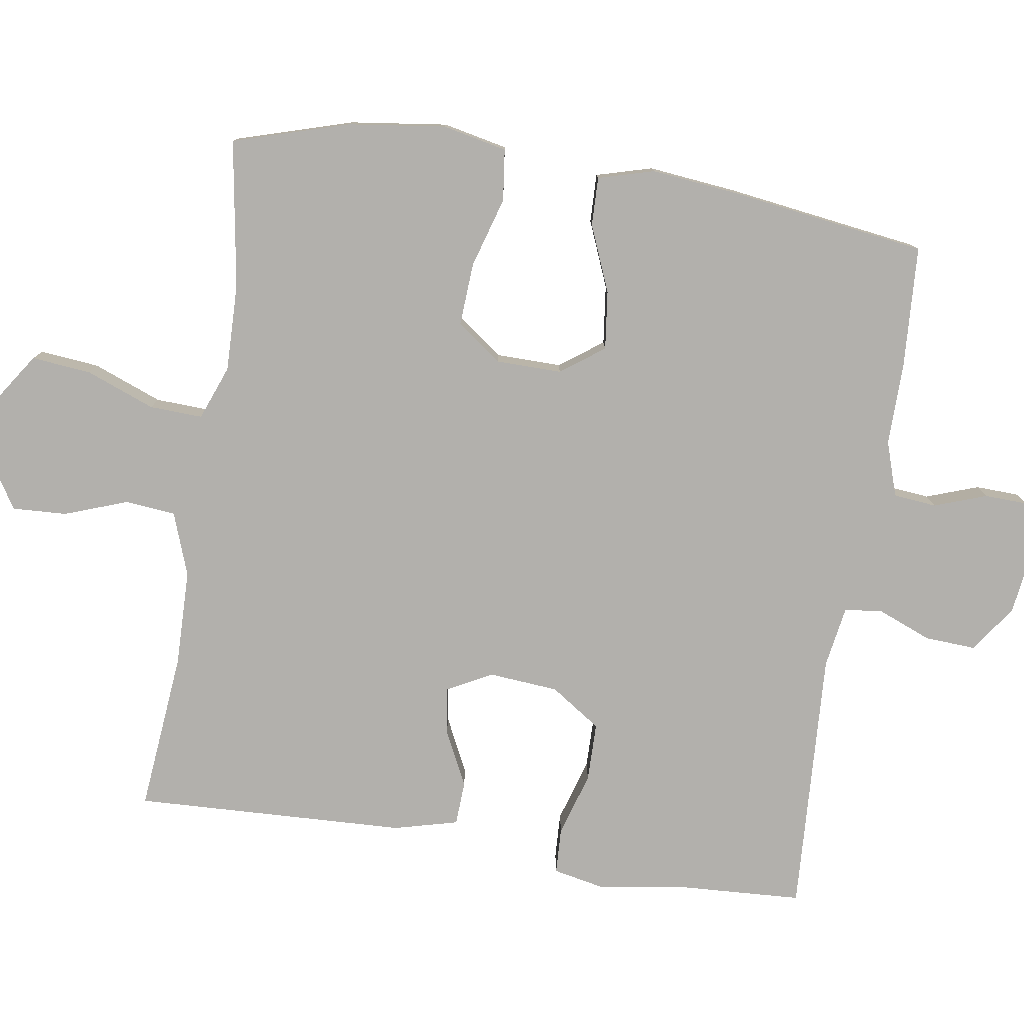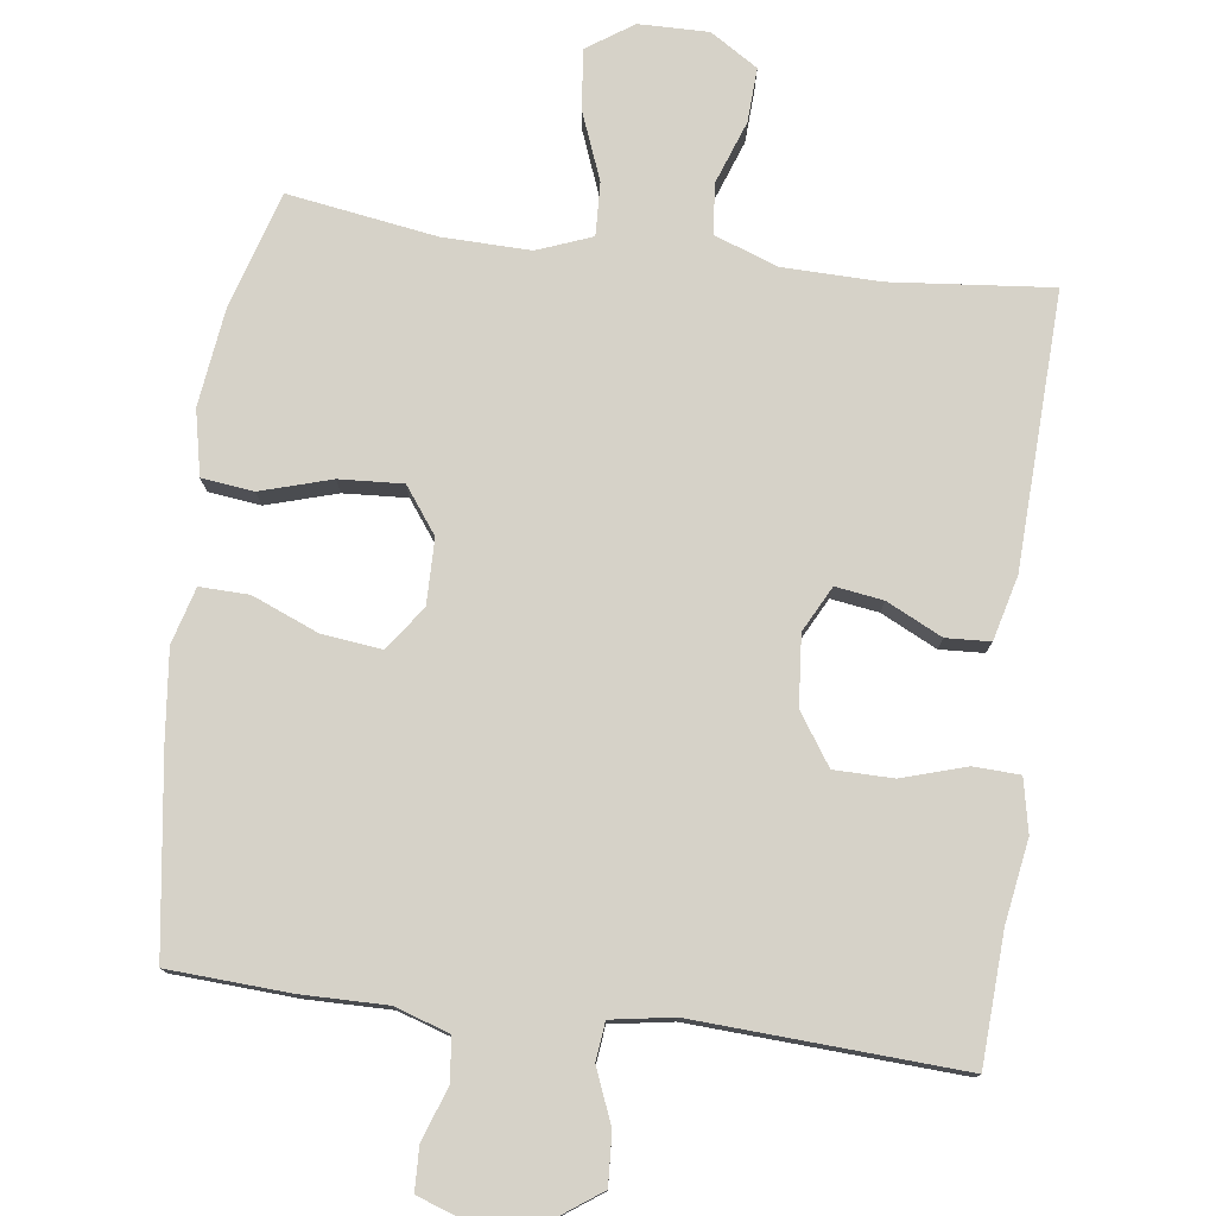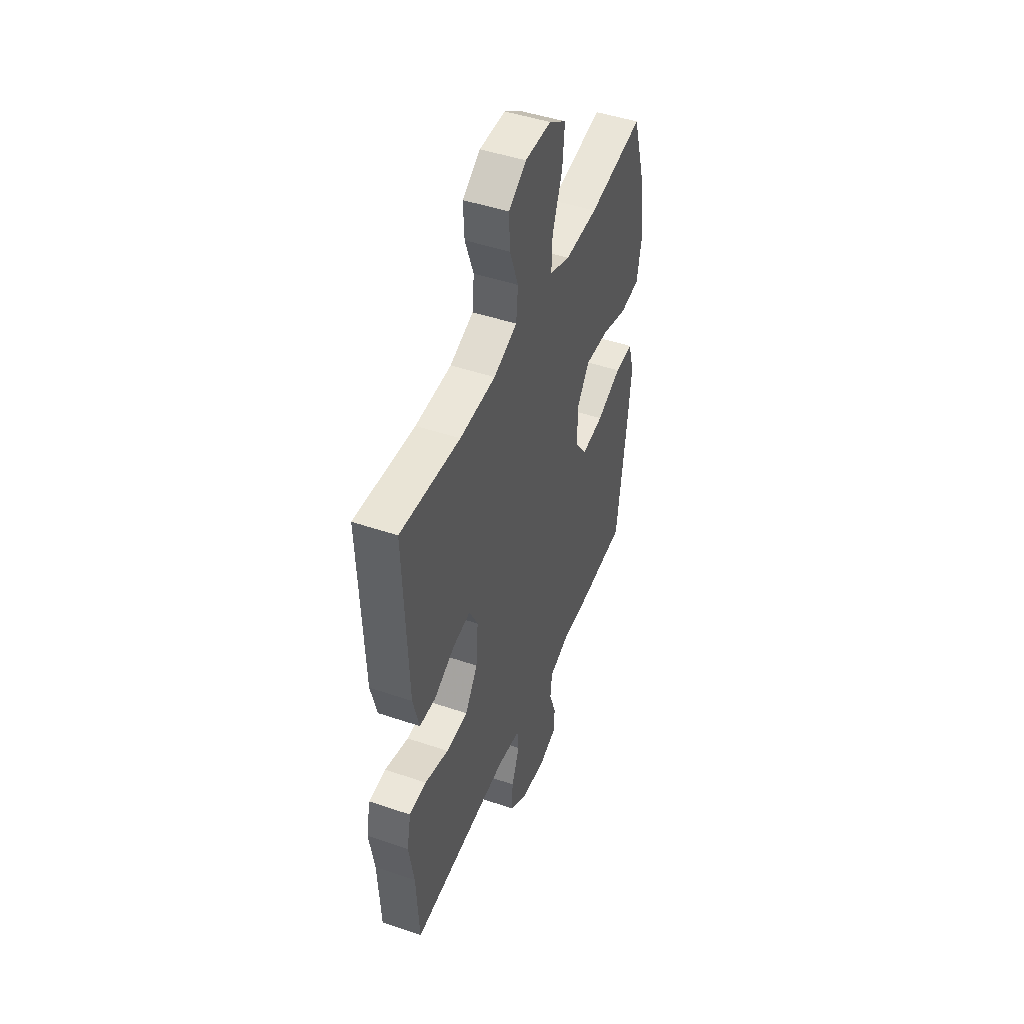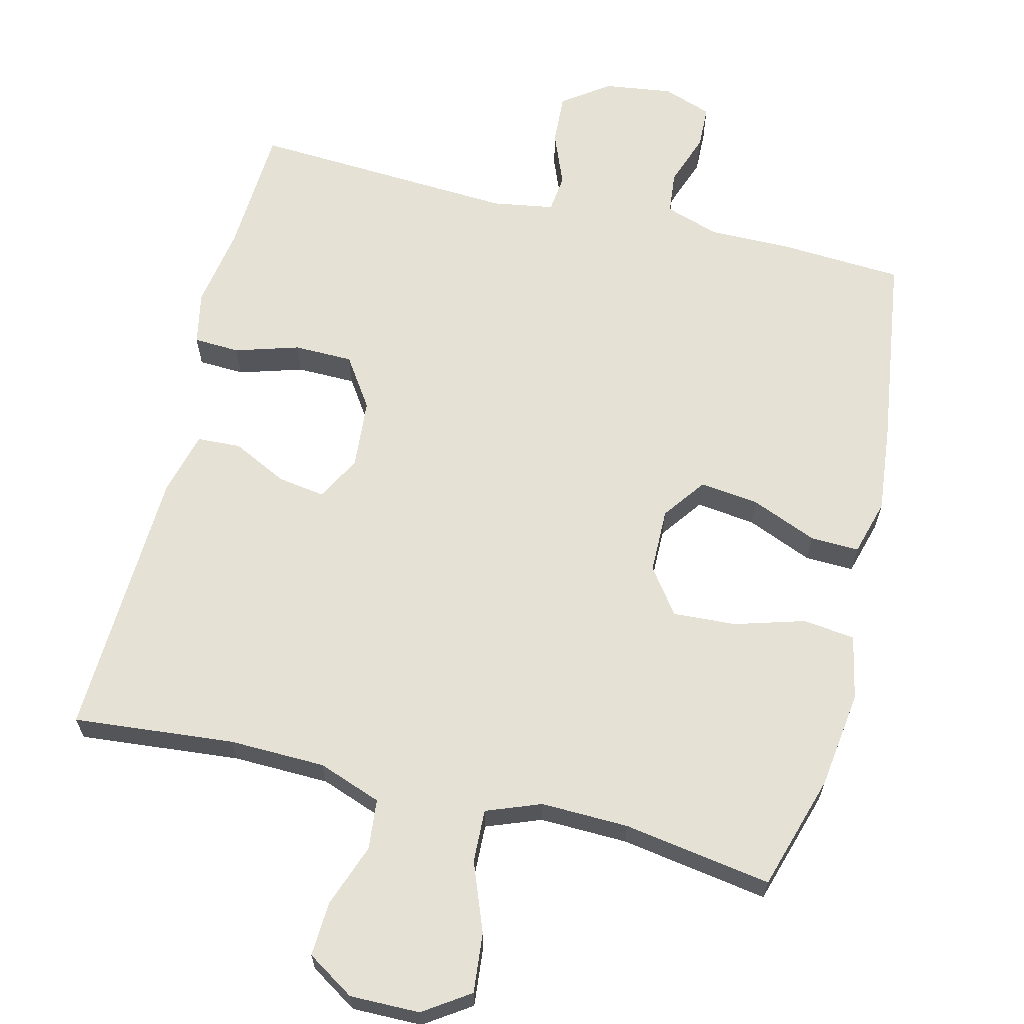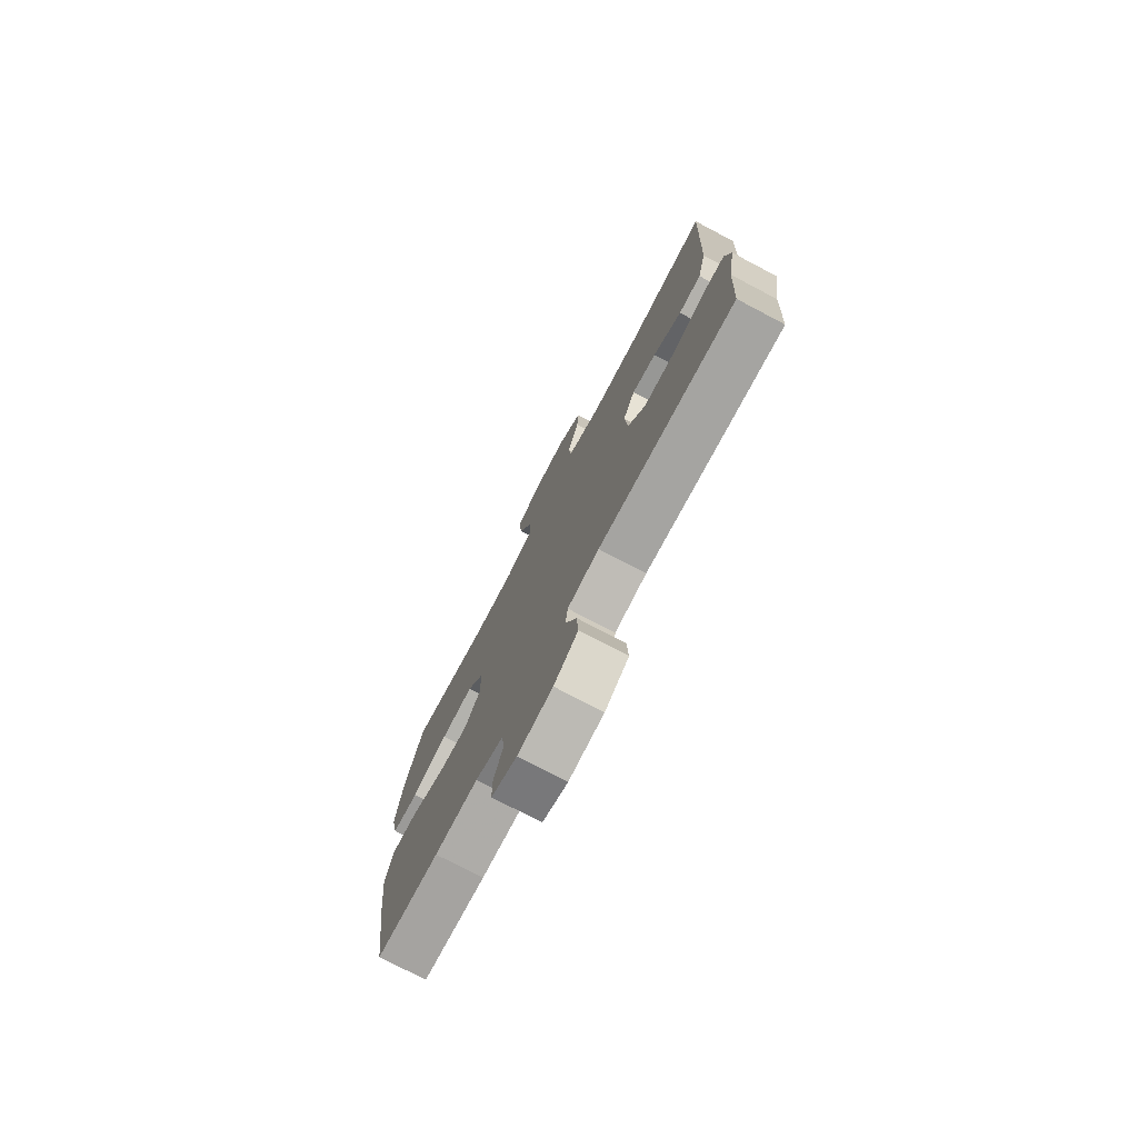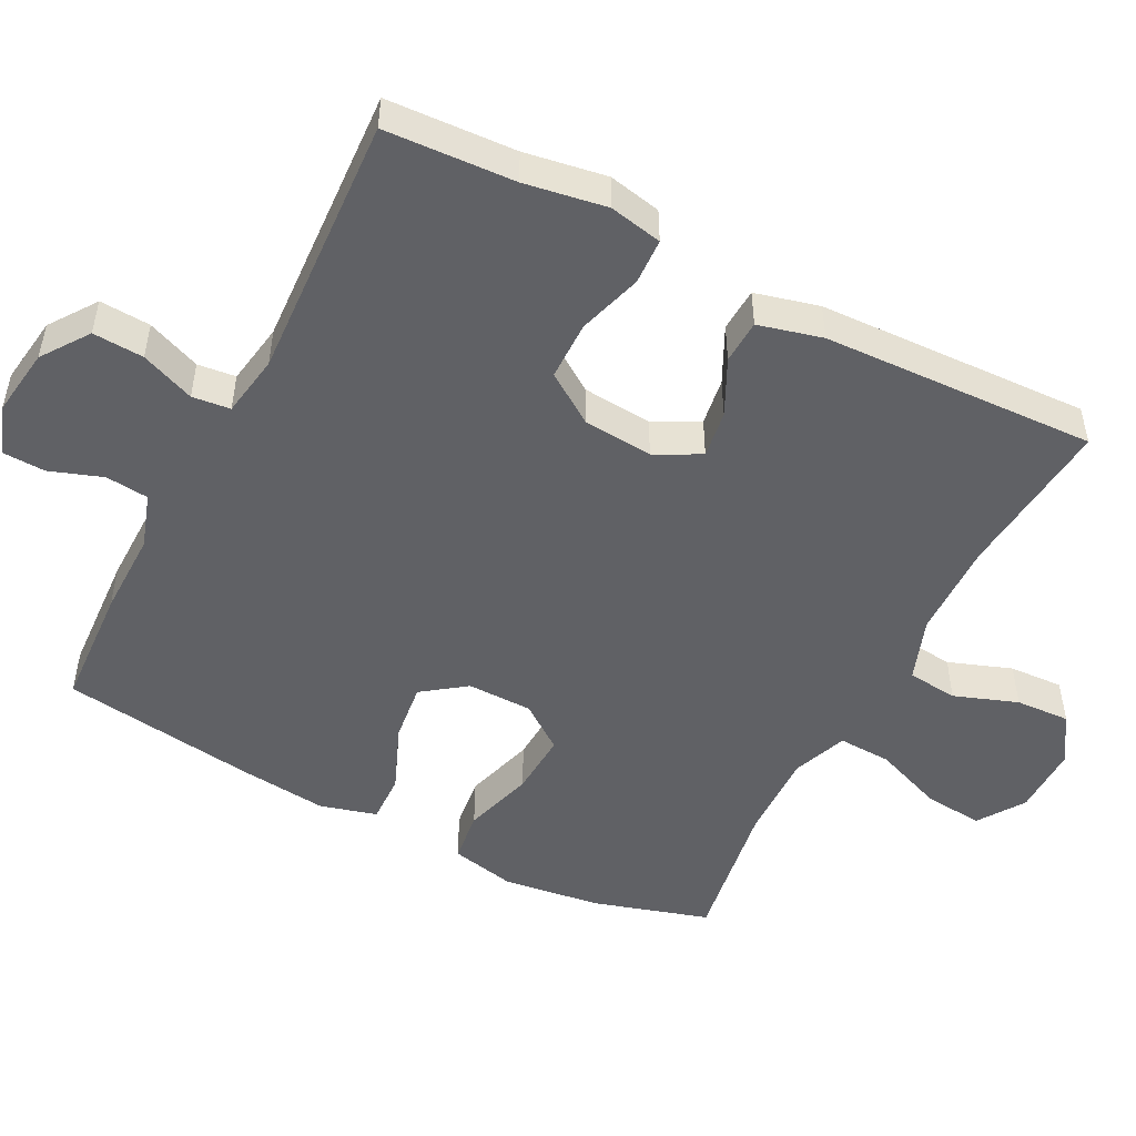
<metadata>
{"format":"obj","ext":"obj","renderer":"f3d","projection":"perspective","resolution":1024,"background":"white","views":[{"elev":-78.7,"azim":81.1,"up":"+Y"},{"elev":77.5,"azim":-172.7,"up":"+Y"},{"elev":46.7,"azim":-68.8,"up":"+Z"},{"elev":64.6,"azim":13.8,"up":"+Y"},{"elev":-76.3,"azim":-117.7,"up":"+Z"},{"elev":-50.1,"azim":-117.4,"up":"+Y"}]}
</metadata>
<code>
v 0.5 0.07 0.5
v 0.549 0.07 0.339
v 0.567 0.07 0.203
v 0.548 0.07 0.113
v 0.476 0.07 0.104
v 0.378 0.07 0.133
v 0.29 0.07 0.138
v 0.244 0.07 0.075
v 0.243 0.07 -0.016
v 0.287 0.07 -0.076
v 0.369 0.07 -0.066
v 0.461 0.07 -0.028
v 0.529 0.07 -0.026
v 0.551 0.07 -0.104
v 0.538 0.07 -0.227
v 0.5 0.07 -0.5
v 0.331 0.07 -0.51
v 0.214 0.07 -0.509
v 0.138 0.07 -0.534
v 0.132 0.07 -0.594
v 0.158 0.07 -0.667
v 0.156 0.07 -0.727
v 0.088 0.07 -0.751
v -0.007 0.07 -0.738
v -0.072 0.07 -0.692
v -0.068 0.07 -0.621
v -0.038 0.07 -0.546
v -0.044 0.07 -0.493
v -0.13 0.07 -0.479
v -0.5 0.07 -0.5
v -0.51 0.07 -0.32
v -0.529 0.07 -0.206
v -0.514 0.07 -0.132
v -0.45 0.07 -0.129
v -0.361 0.07 -0.156
v -0.279 0.07 -0.155
v -0.232 0.07 -0.085
v -0.224 0.07 0.012
v -0.257 0.07 0.075
v -0.323 0.07 0.065
v -0.4 0.07 0.027
v -0.461 0.07 0.03
v -0.484 0.07 0.119
v -0.5 0.07 0.5
v -0.276 0.07 0.479
v -0.142 0.07 0.482
v -0.054 0.07 0.514
v -0.047 0.07 0.584
v -0.079 0.07 0.672
v -0.083 0.07 0.748
v -0.017 0.07 0.79
v 0.08 0.07 0.789
v 0.144 0.07 0.746
v 0.136 0.07 0.663
v 0.099 0.07 0.567
v 0.096 0.07 0.493
v 0.172 0.07 0.464
v 0.294 0.07 0.467
v 0.5 0 0.5
v 0.549 0 0.339
v 0.567 0 0.203
v 0.548 0 0.113
v 0.476 0 0.104
v 0.378 0 0.133
v 0.29 0 0.138
v 0.244 0 0.075
v 0.243 0 -0.016
v 0.287 0 -0.076
v 0.369 0 -0.066
v 0.461 0 -0.028
v 0.529 0 -0.026
v 0.551 0 -0.104
v 0.538 0 -0.227
v 0.5 0 -0.5
v 0.331 0 -0.51
v 0.214 0 -0.509
v 0.138 0 -0.534
v 0.132 0 -0.594
v 0.158 0 -0.667
v 0.156 0 -0.727
v 0.088 0 -0.751
v -0.007 0 -0.738
v -0.072 0 -0.692
v -0.068 0 -0.621
v -0.038 0 -0.546
v -0.044 0 -0.493
v -0.13 0 -0.479
v -0.5 0 -0.5
v -0.51 0 -0.32
v -0.529 0 -0.206
v -0.514 0 -0.132
v -0.45 0 -0.129
v -0.361 0 -0.156
v -0.279 0 -0.155
v -0.232 0 -0.085
v -0.224 0 0.012
v -0.257 0 0.075
v -0.323 0 0.065
v -0.4 0 0.027
v -0.461 0 0.03
v -0.484 0 0.119
v -0.5 0 0.5
v -0.276 0 0.479
v -0.142 0 0.482
v -0.054 0 0.514
v -0.047 0 0.584
v -0.079 0 0.672
v -0.083 0 0.748
v -0.017 0 0.79
v 0.08 0 0.789
v 0.144 0 0.746
v 0.136 0 0.663
v 0.099 0 0.567
v 0.096 0 0.493
v 0.172 0 0.464
v 0.294 0 0.467
f 52 53 54 55
f 52 55 56
f 51 52 56
f 48 49 50 51
f 47 48 51 56
f 46 47 56 57
f 42 43 44 45
f 40 41 42 45
f 39 40 45 46
f 38 39 46 57
f 32 33 34 35
f 31 32 35 36
f 29 30 31 36
f 28 29 36 37
f 24 25 26 27
f 24 27 28
f 23 24 28
f 20 21 22 23
f 19 20 23 28
f 18 19 28 37
f 11 12 13 14
f 10 11 14 15
f 3 4 5 6
f 3 6 7
f 58 1 2 3
f 58 3 7
f 57 58 7 8
f 38 57 8 9
f 37 38 9 10
f 16 17 18 37
f 10 15 16 37
f 113 112 111 110
f 114 113 110
f 114 110 109
f 109 108 107 106
f 114 109 106 105
f 115 114 105 104
f 103 102 101 100
f 103 100 99 98
f 104 103 98 97
f 115 104 97 96
f 93 92 91 90
f 94 93 90 89
f 94 89 88 87
f 95 94 87 86
f 85 84 83 82
f 86 85 82
f 86 82 81
f 81 80 79 78
f 86 81 78 77
f 95 86 77 76
f 72 71 70 69
f 73 72 69 68
f 64 63 62 61
f 65 64 61
f 61 60 59 116
f 65 61 116
f 66 65 116 115
f 67 66 115 96
f 68 67 96 95
f 95 76 75 74
f 95 74 73 68
f 1 59 60 2
f 2 60 61 3
f 3 61 62 4
f 4 62 63 5
f 5 63 64 6
f 6 64 65 7
f 7 65 66 8
f 8 66 67 9
f 9 67 68 10
f 10 68 69 11
f 11 69 70 12
f 12 70 71 13
f 13 71 72 14
f 14 72 73 15
f 15 73 74 16
f 16 74 75 17
f 17 75 76 18
f 18 76 77 19
f 19 77 78 20
f 20 78 79 21
f 21 79 80 22
f 22 80 81 23
f 23 81 82 24
f 24 82 83 25
f 25 83 84 26
f 26 84 85 27
f 27 85 86 28
f 28 86 87 29
f 29 87 88 30
f 30 88 89 31
f 31 89 90 32
f 32 90 91 33
f 33 91 92 34
f 34 92 93 35
f 35 93 94 36
f 36 94 95 37
f 37 95 96 38
f 38 96 97 39
f 39 97 98 40
f 40 98 99 41
f 41 99 100 42
f 42 100 101 43
f 43 101 102 44
f 44 102 103 45
f 45 103 104 46
f 46 104 105 47
f 47 105 106 48
f 48 106 107 49
f 49 107 108 50
f 50 108 109 51
f 51 109 110 52
f 52 110 111 53
f 53 111 112 54
f 54 112 113 55
f 55 113 114 56
f 56 114 115 57
f 57 115 116 58
f 58 116 59 1

</code>
